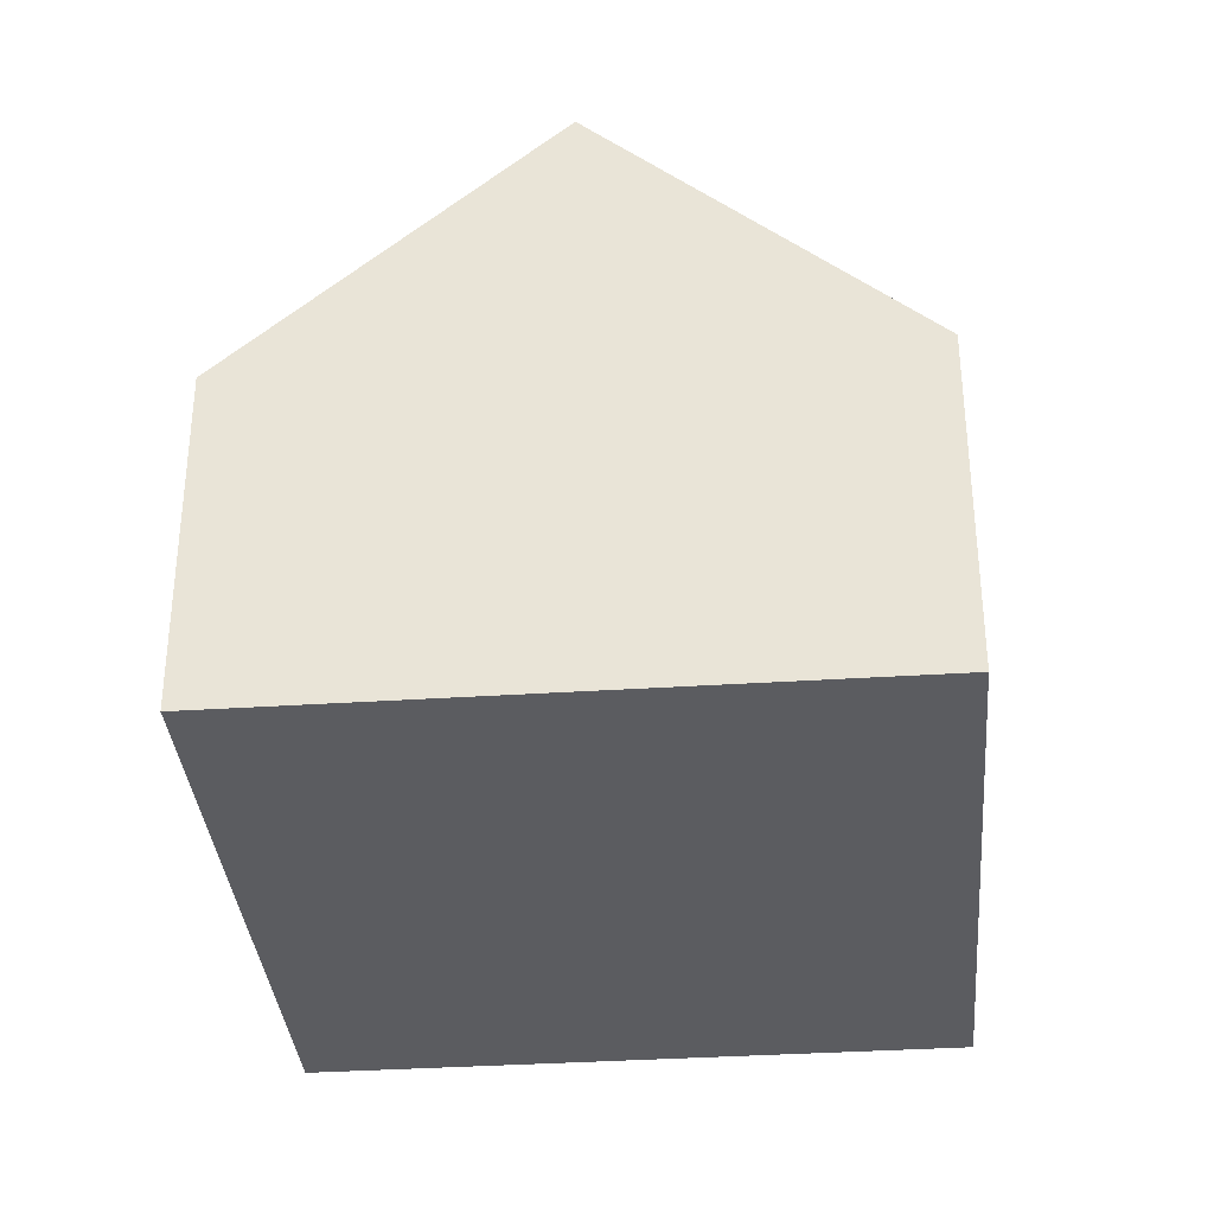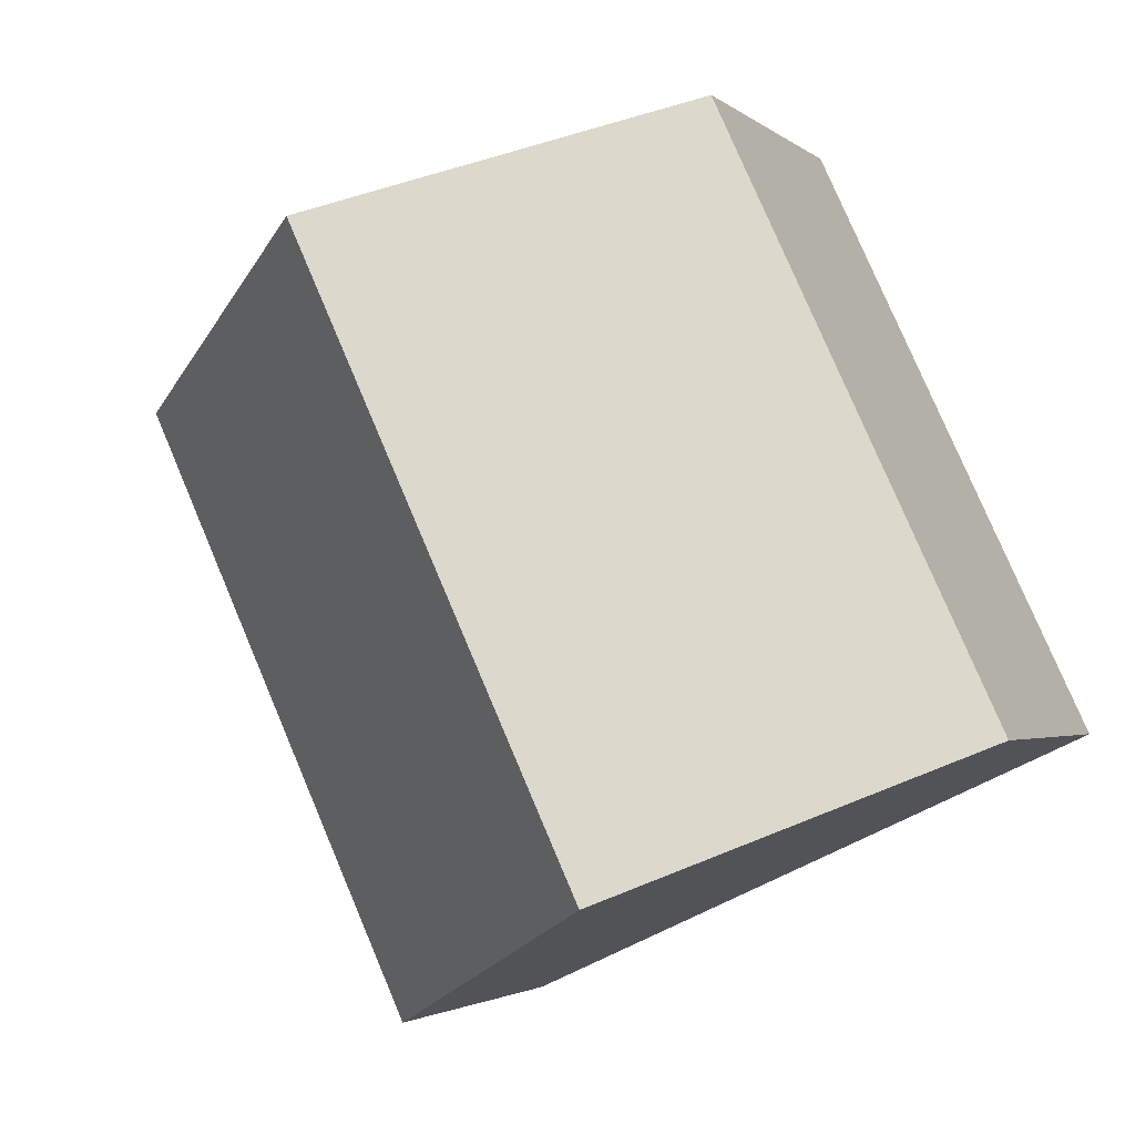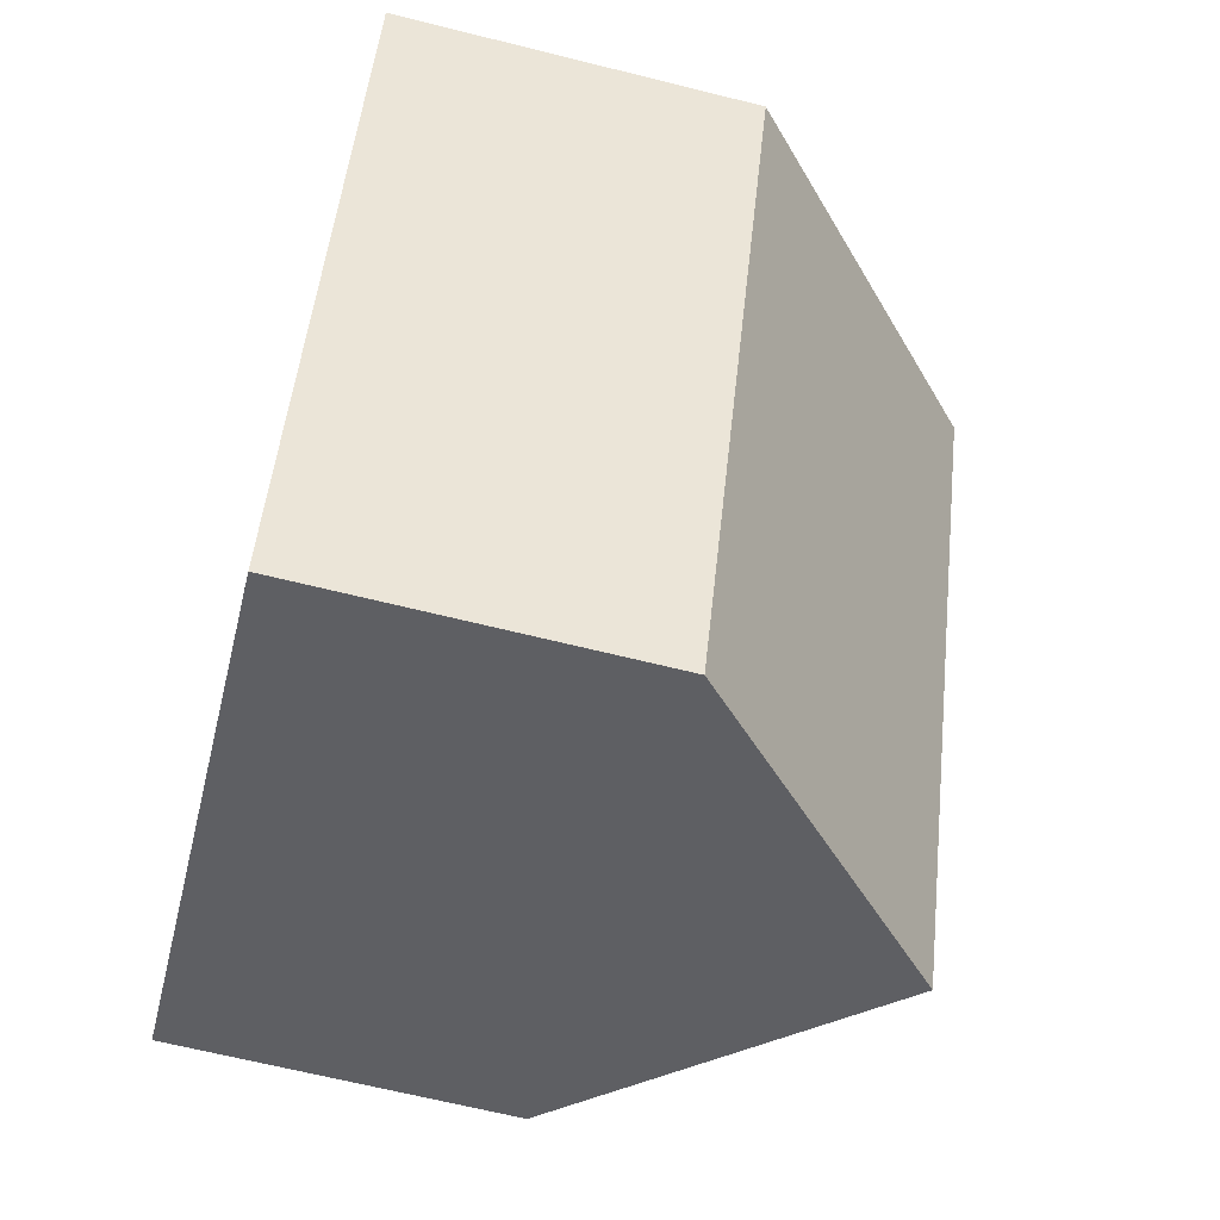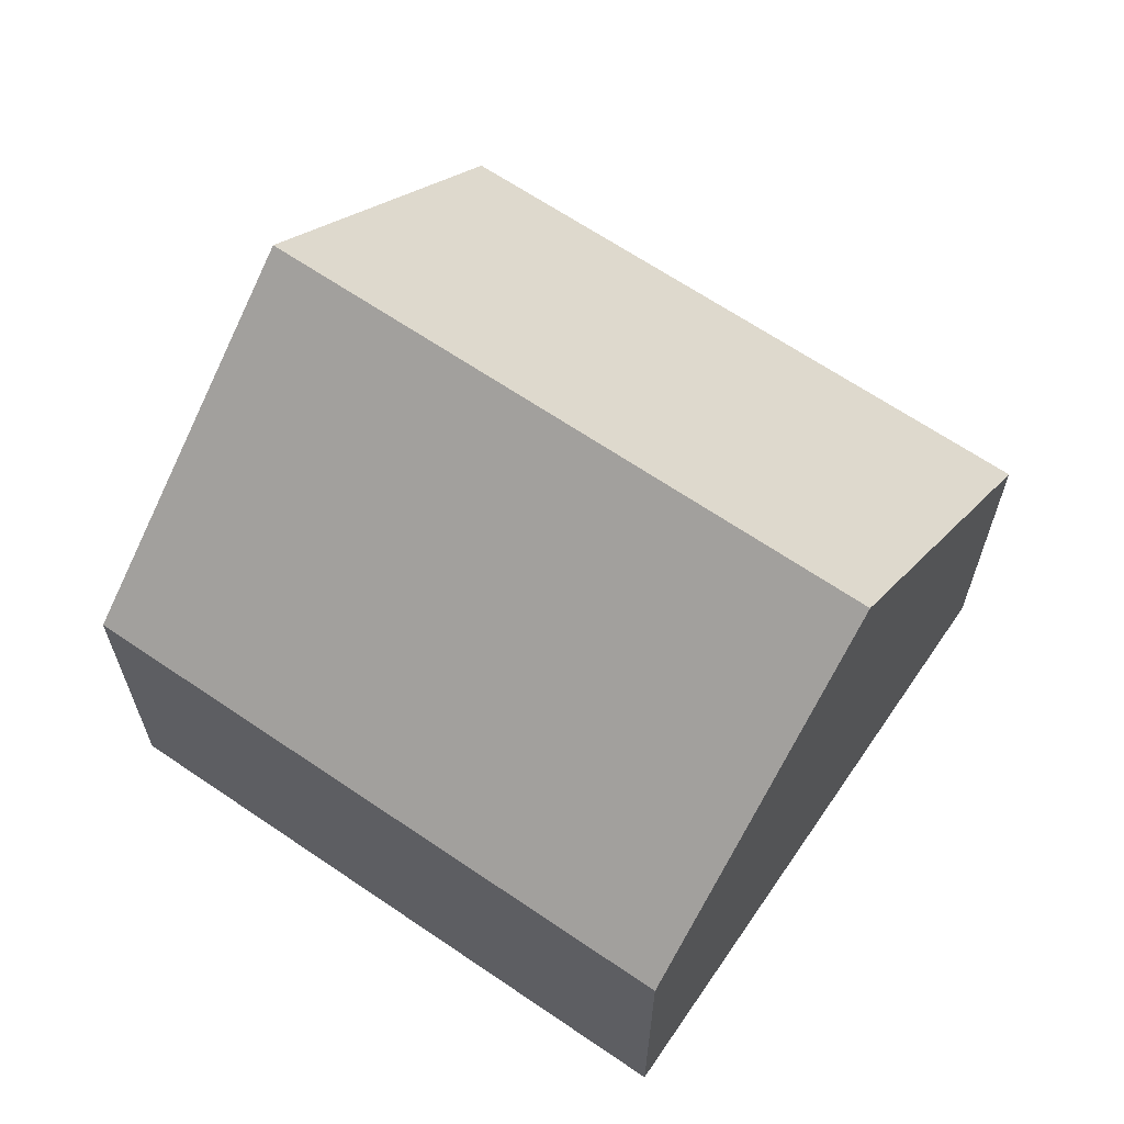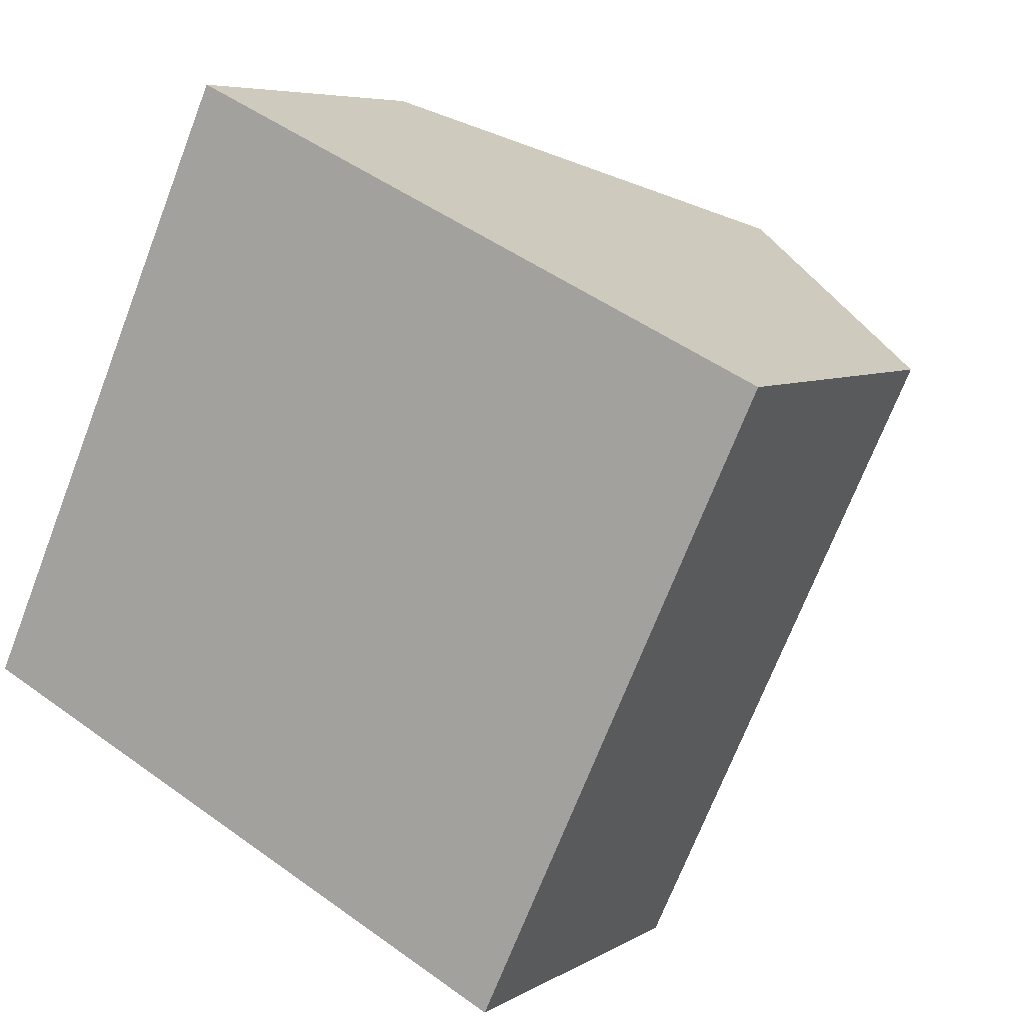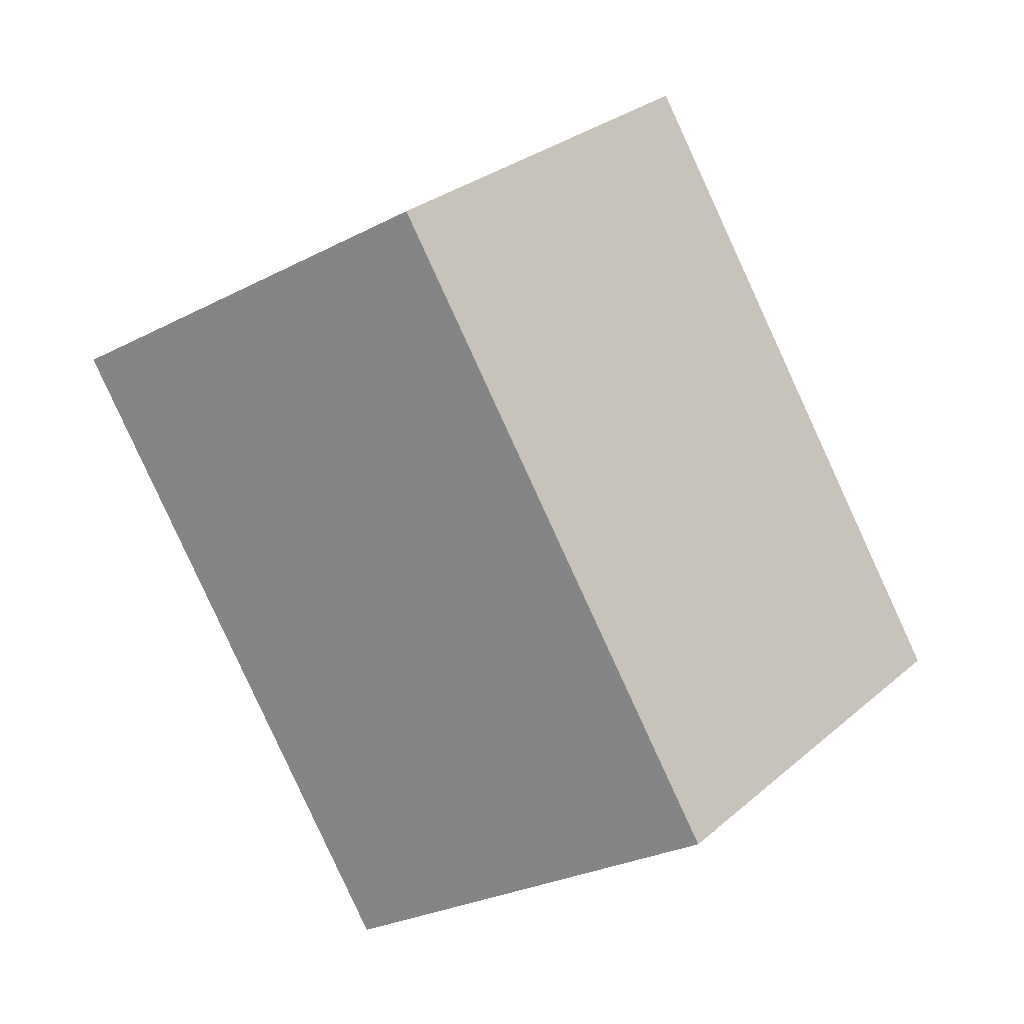
<metadata>
{"format":"obj","ext":"obj","renderer":"f3d","projection":"perspective","resolution":1024,"background":"white","views":[{"elev":-34.9,"azim":-150.1,"up":"+Y"},{"elev":-2.4,"azim":-157.6,"up":"+Z"},{"elev":-65.6,"azim":75.9,"up":"+Z"},{"elev":65.5,"azim":149.3,"up":"+Y"},{"elev":6.2,"azim":31.2,"up":"+Z"},{"elev":3.6,"azim":172.6,"up":"+Z"}]}
</metadata>
<code>
v  7.903 4.565 -3.667
v  7.647 8.27 6.13
v  11.6 4.565 4.297
v  3.952 8.27 -1.834
v  0 4.565 2.795e-16
v  3.695 4.565 7.964
v  0 0 0
v  3.952 1.123e-16 -1.834
v  7.903 2.245e-16 -3.667
v  3.695 -4.877e-16 7.964
v  7.647 -3.754e-16 6.13
v  11.6 -2.631e-16 4.297
g defaultobject
f 1 2 3
f 2 1 4
f 5 2 4
f 2 5 6
f 1 5 4
f 5 1 7
f 7 1 8
f 8 1 9
f 7 6 5
f 6 7 10
f 10 2 6
f 2 10 3
f 3 10 11
f 3 11 12
f 12 1 3
f 1 12 9
f 8 10 7
f 10 8 9
f 10 9 11
f 11 9 12

</code>
